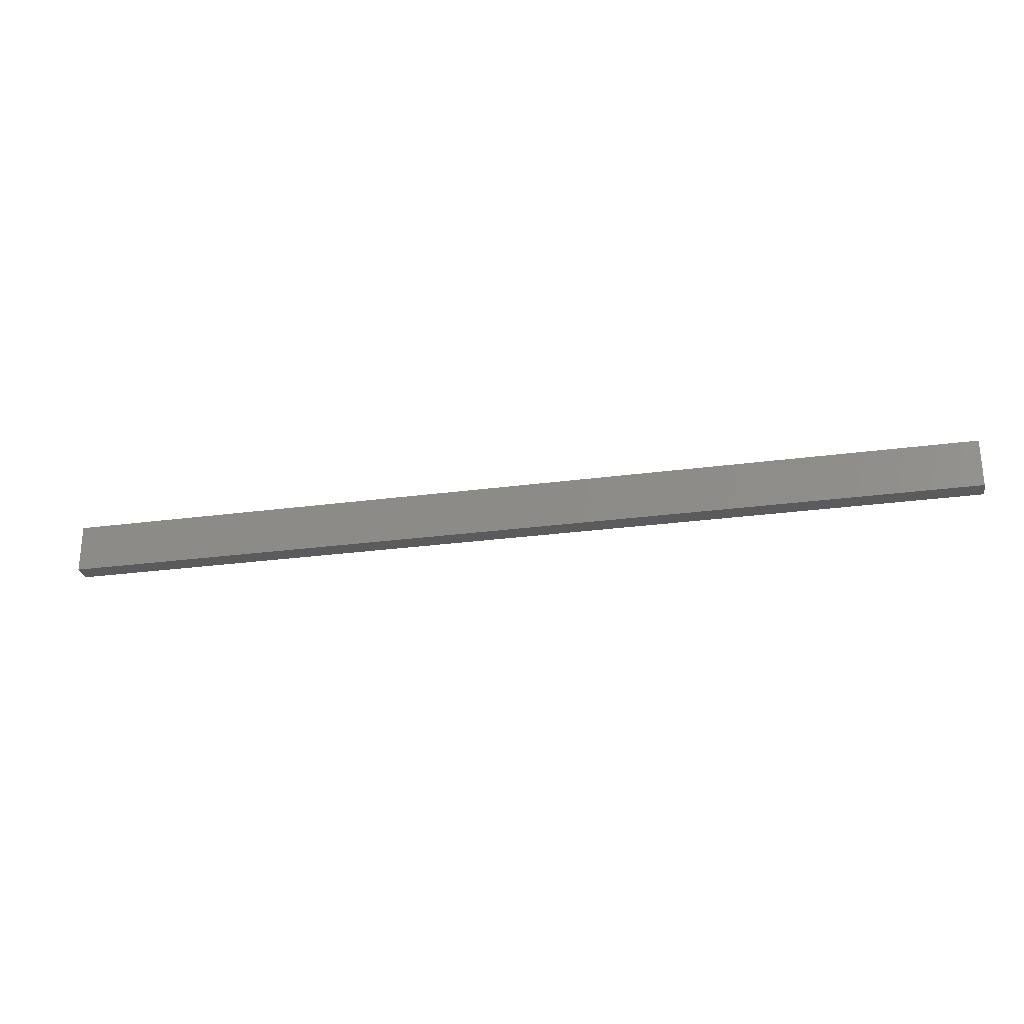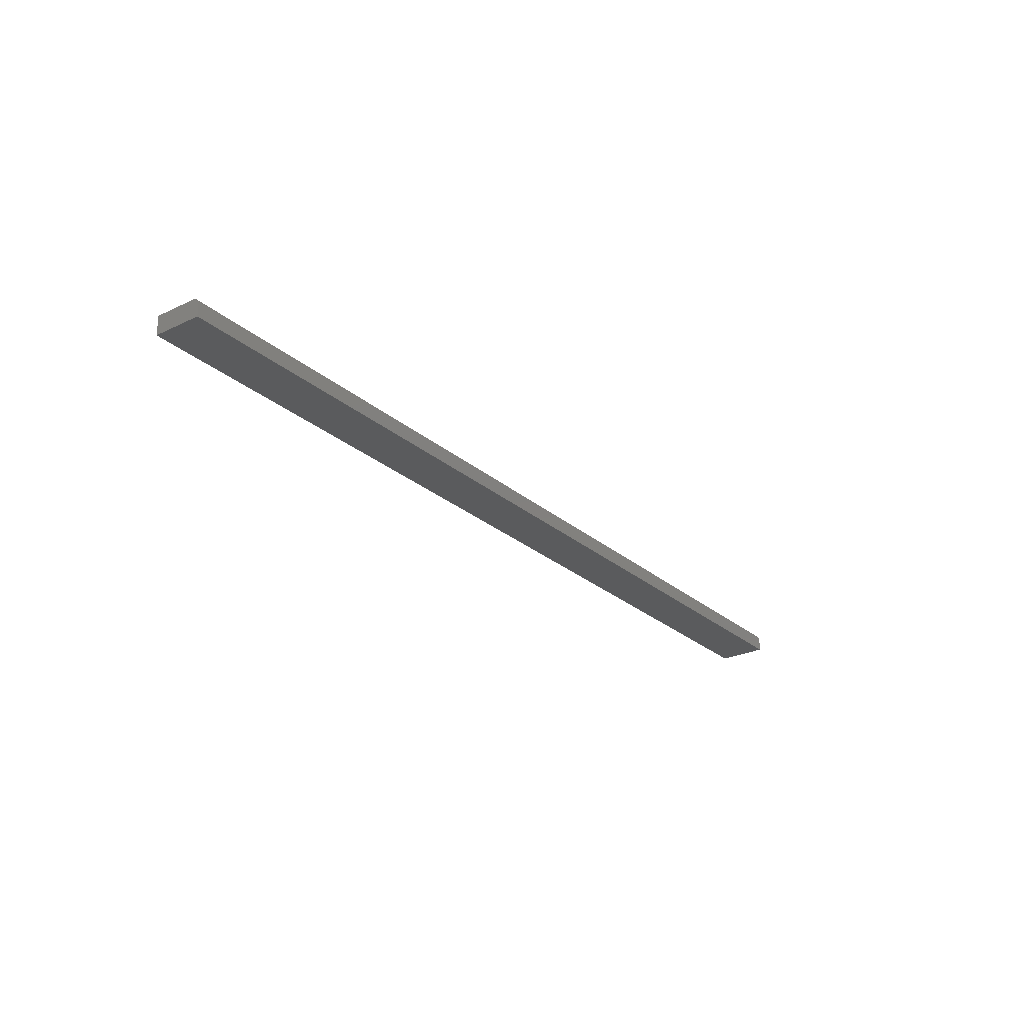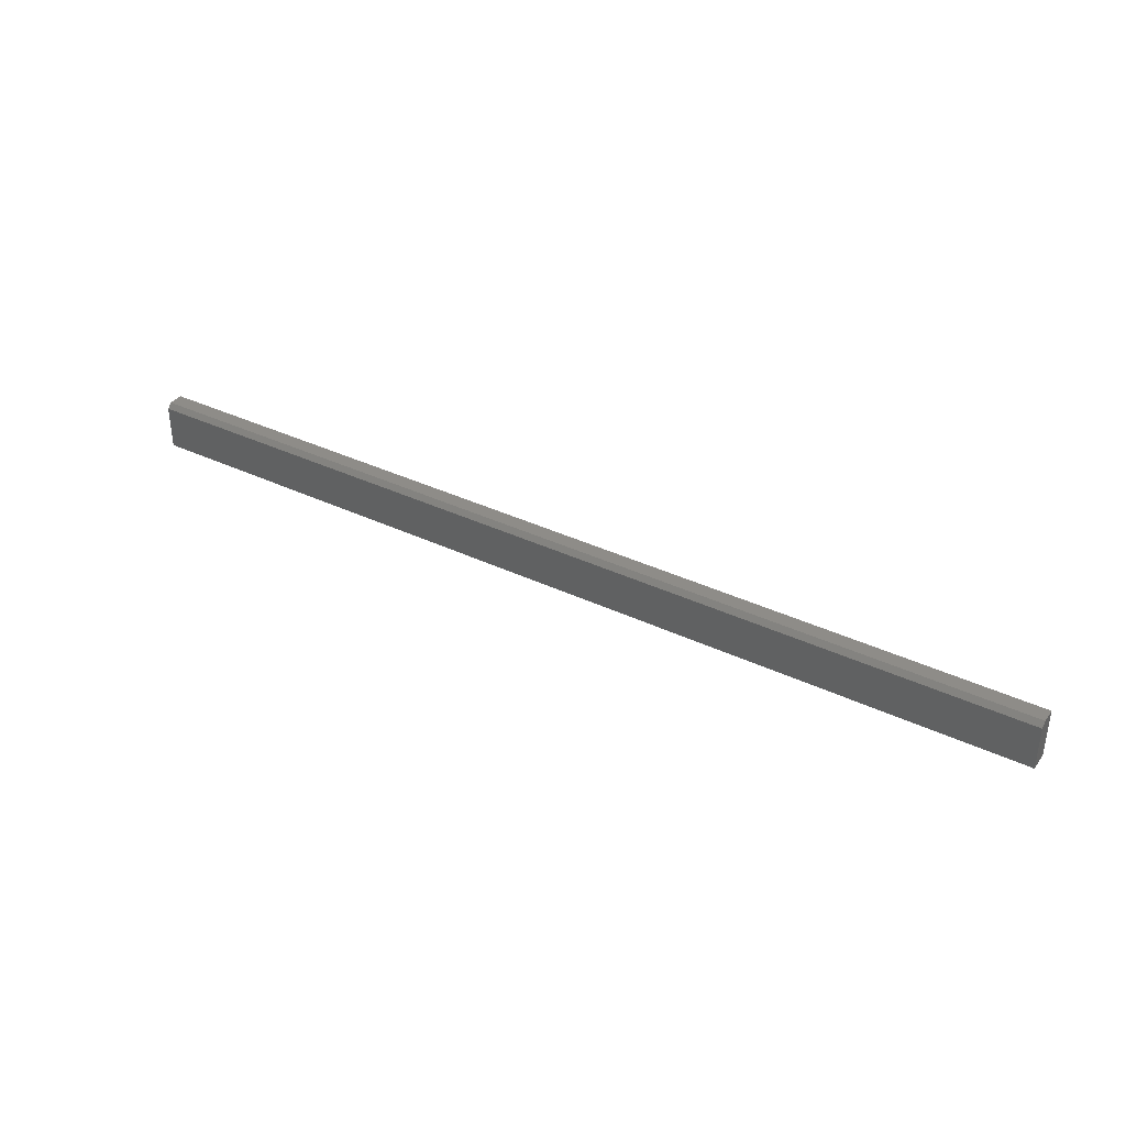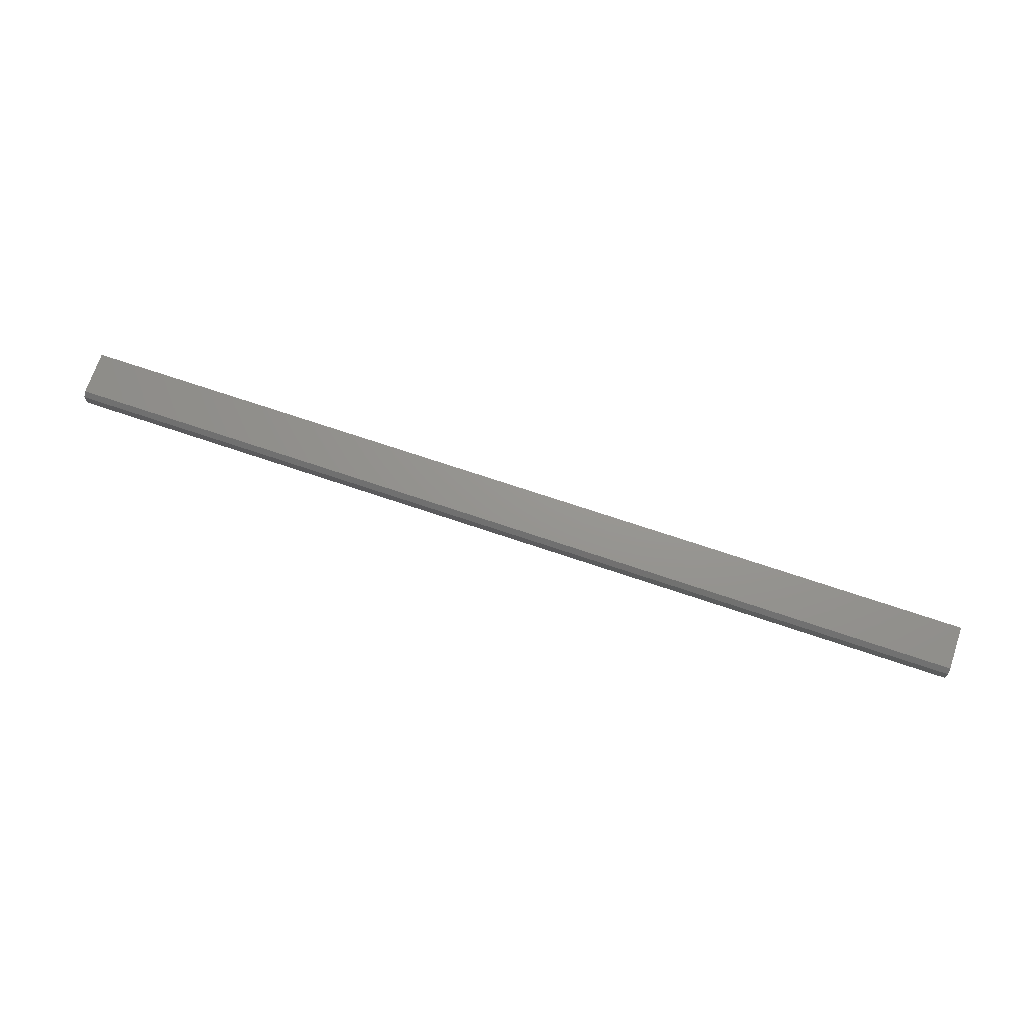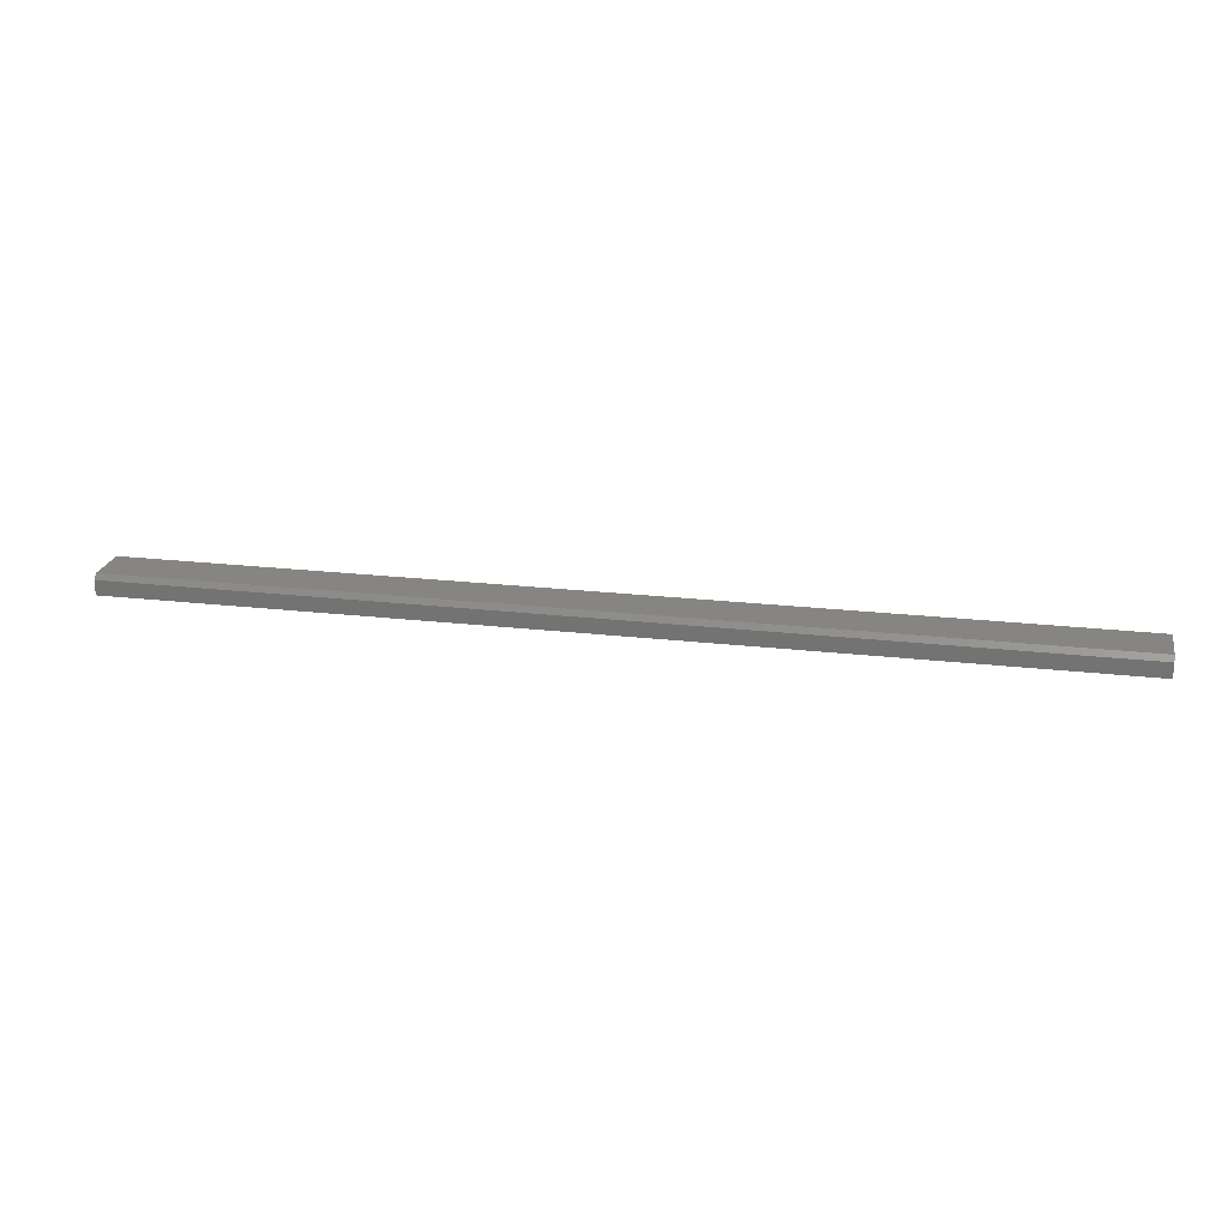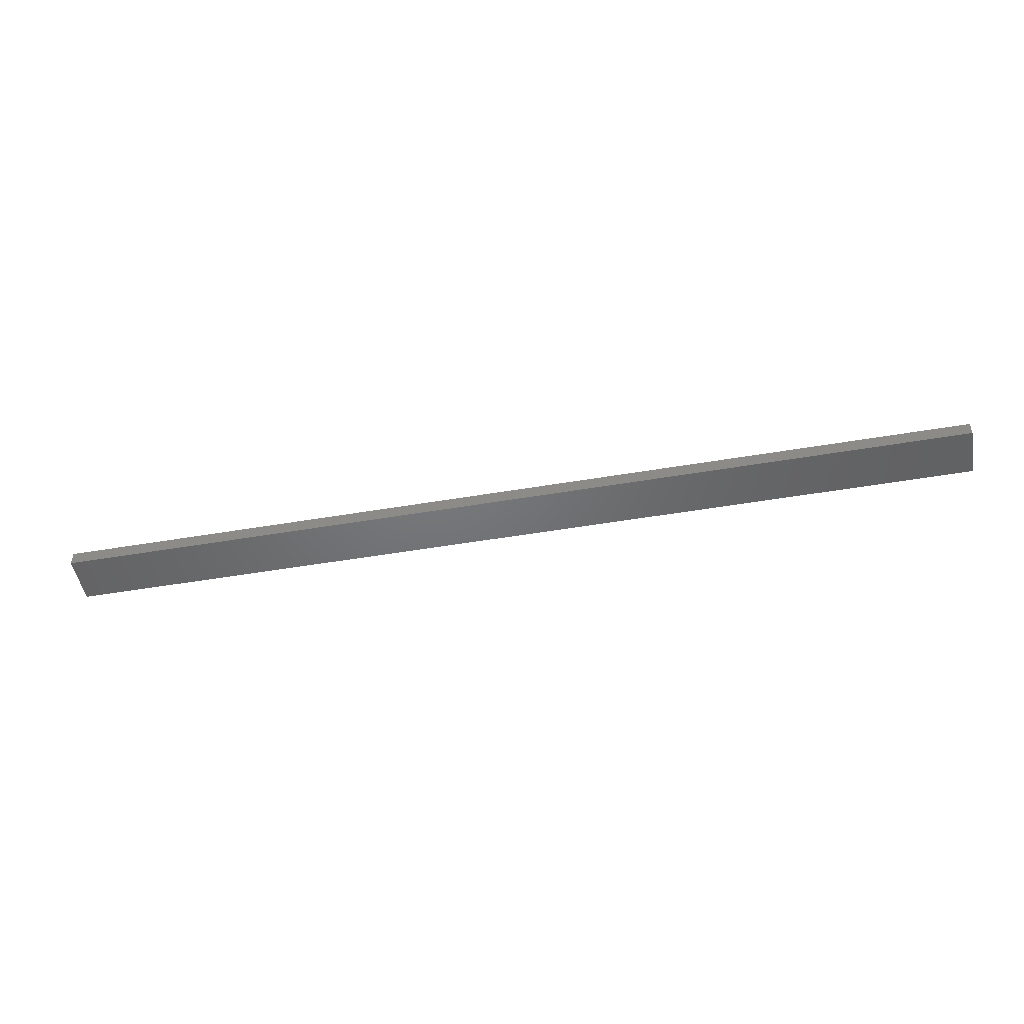
<metadata>
{"format":"stl","ext":"stl","renderer":"f3d","projection":"perspective","resolution":1024,"background":"white","views":[{"elev":-27.1,"azim":11.8,"up":"+Z"},{"elev":-26.2,"azim":-53.0,"up":"+Y"},{"elev":36.8,"azim":-148.4,"up":"+Z"},{"elev":70.7,"azim":18.7,"up":"+Y"},{"elev":21.9,"azim":11.5,"up":"+Y"},{"elev":-49.5,"azim":10.7,"up":"+Y"}]}
</metadata>
<code>
# stl→obj: 10 verts, 16 faces
v -0.75 0 -0.03906
v -0.75 4.442e-18 0.03207
v 0.75 1.665e-16 -0.03906
v 0.75 1.71e-16 0.03207
v -0.75 -0.03125 -0.03906
v -0.75 -0.03125 0.03988
v -0.75 -0.007812 0.03988
v 0.75 -0.03125 0.03988
v 0.75 -0.007812 0.03988
v 0.75 -0.03125 -0.03906
f 1 2 3
f 3 2 4
f 1 5 2
f 2 5 6
f 2 6 7
f 8 9 6
f 6 9 7
f 10 3 8
f 8 3 4
f 8 4 9
f 9 4 7
f 7 4 2
f 5 10 6
f 6 10 8
f 5 1 10
f 10 1 3

</code>
